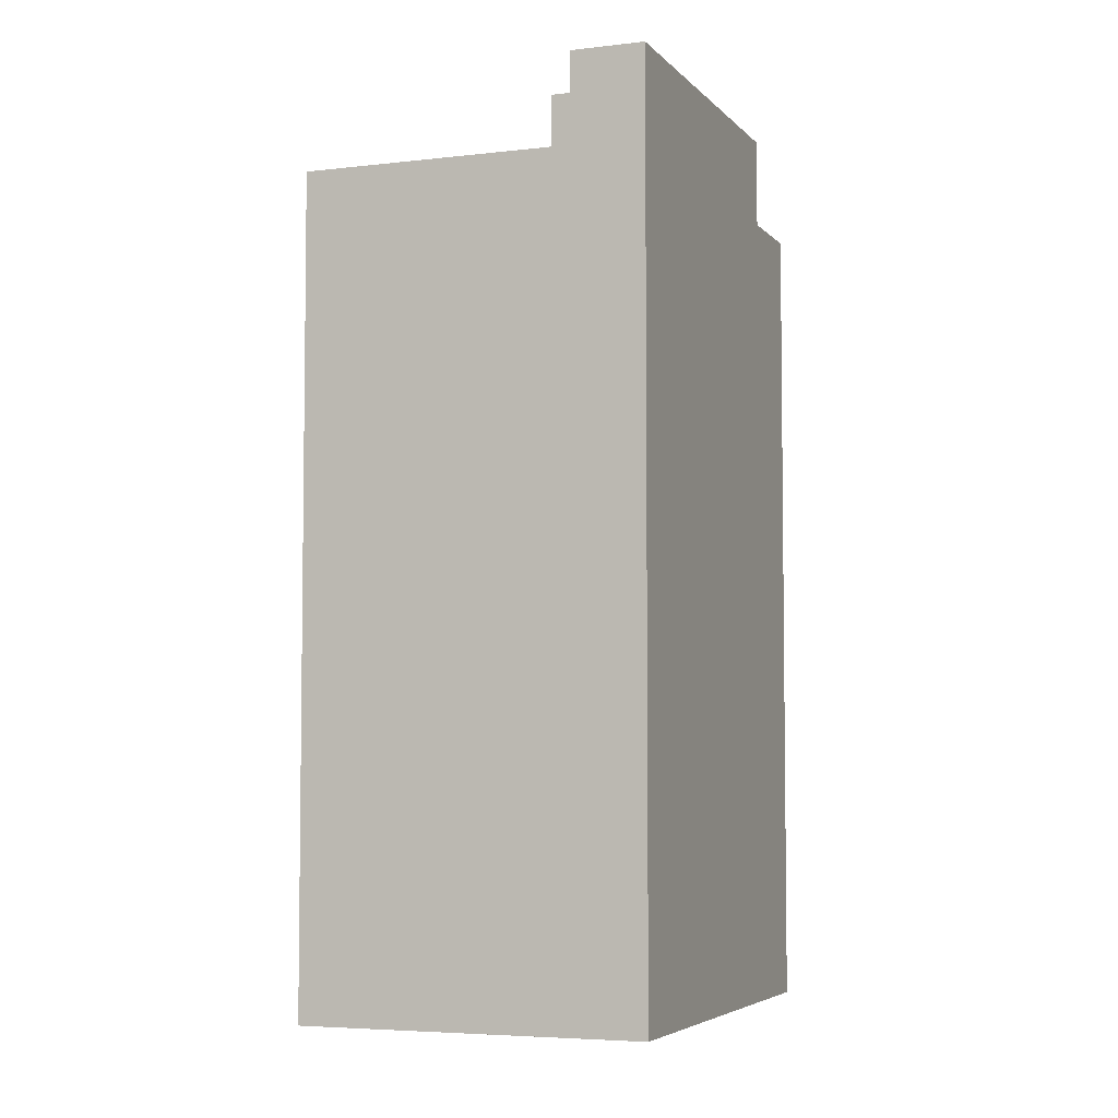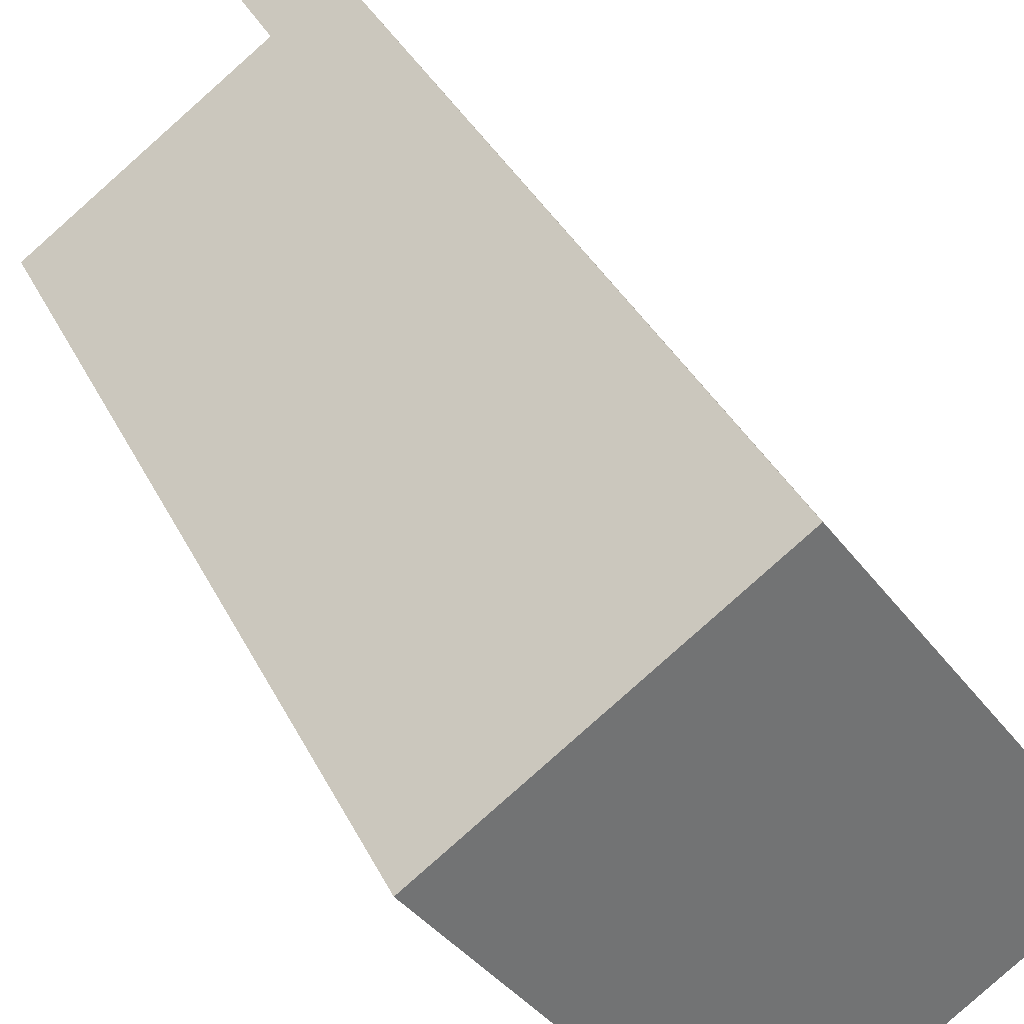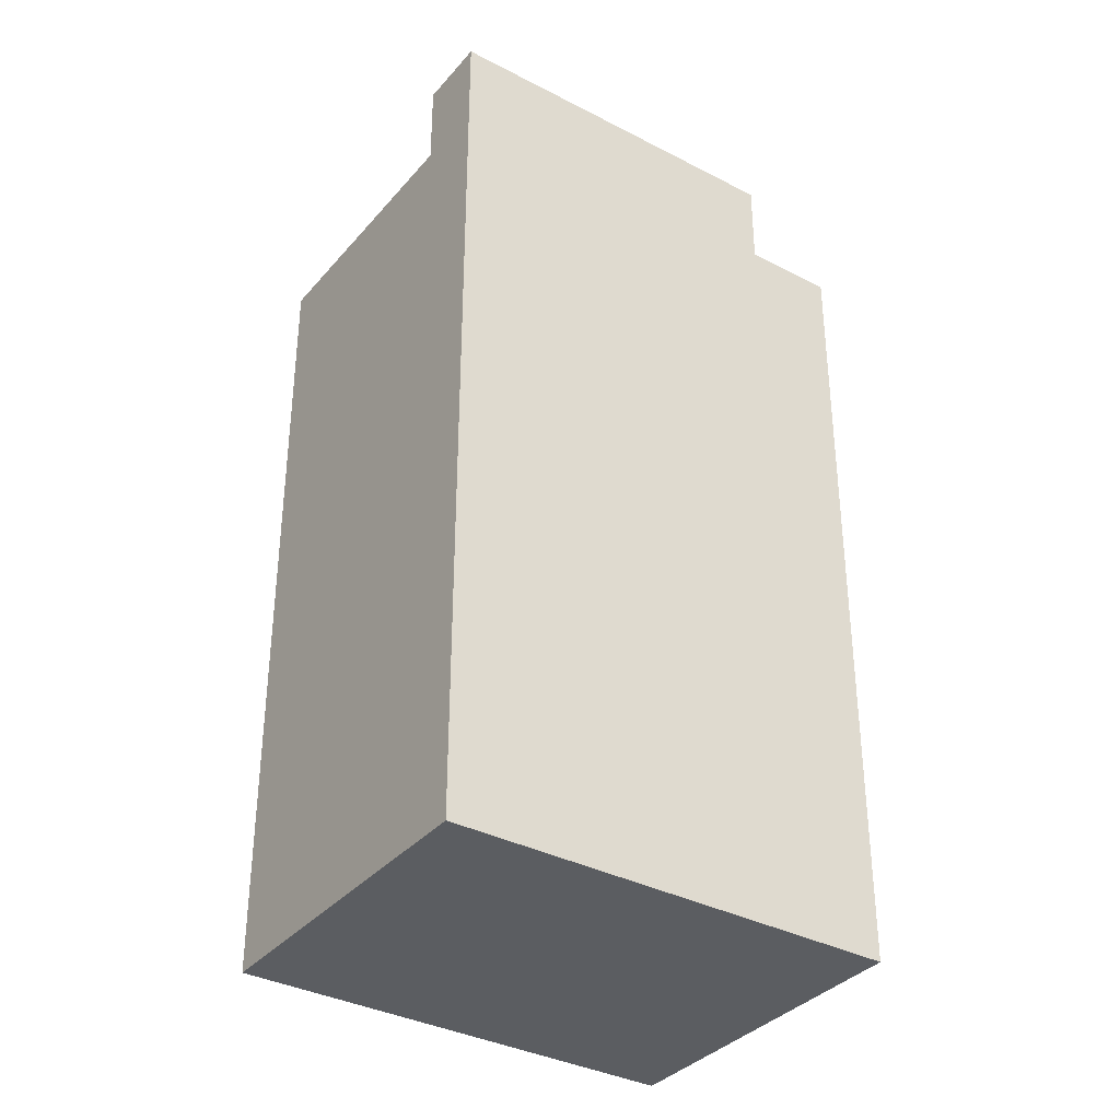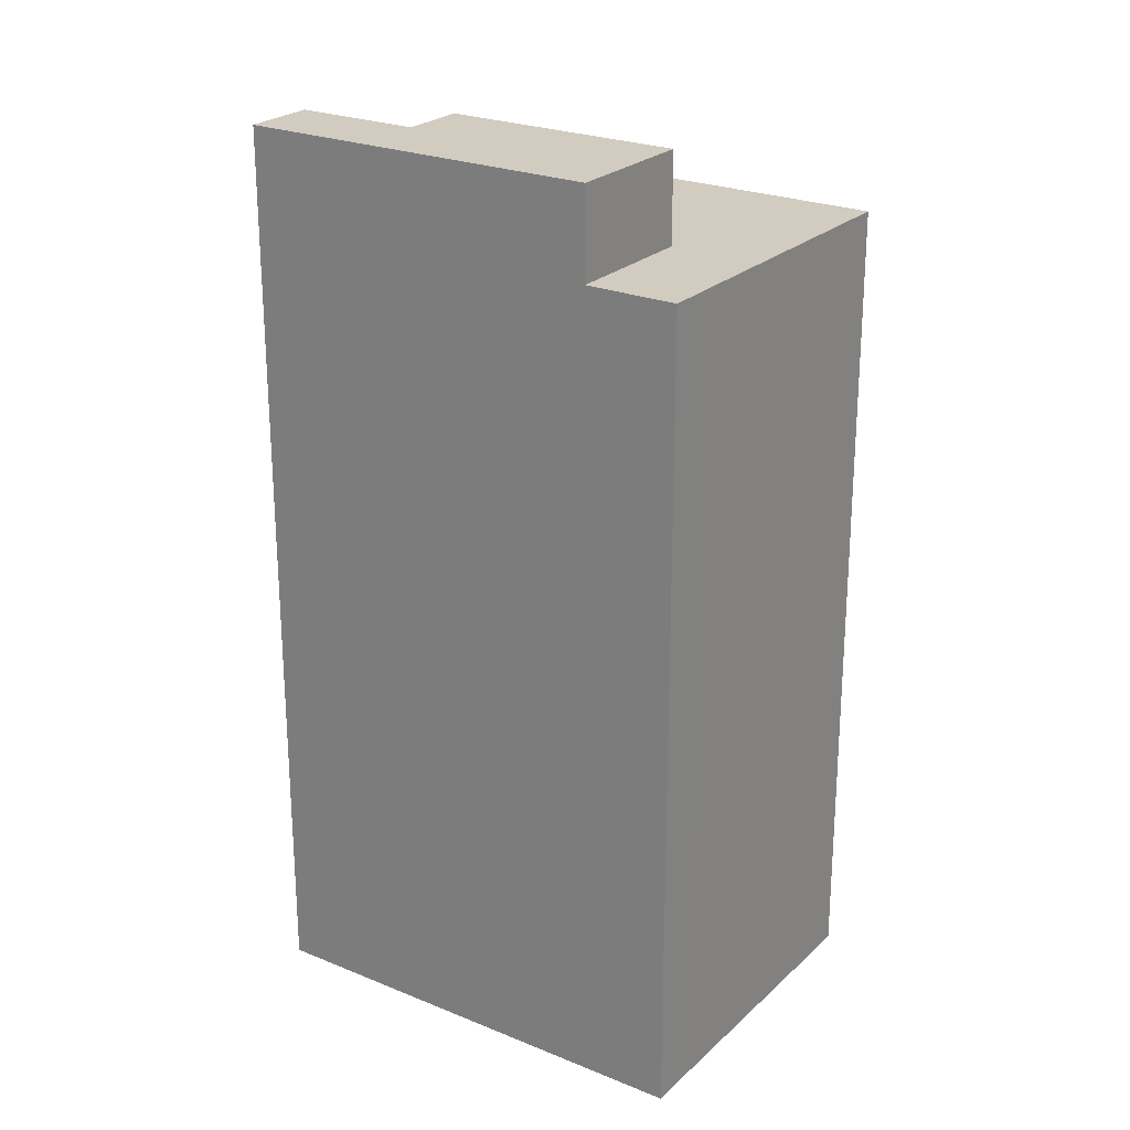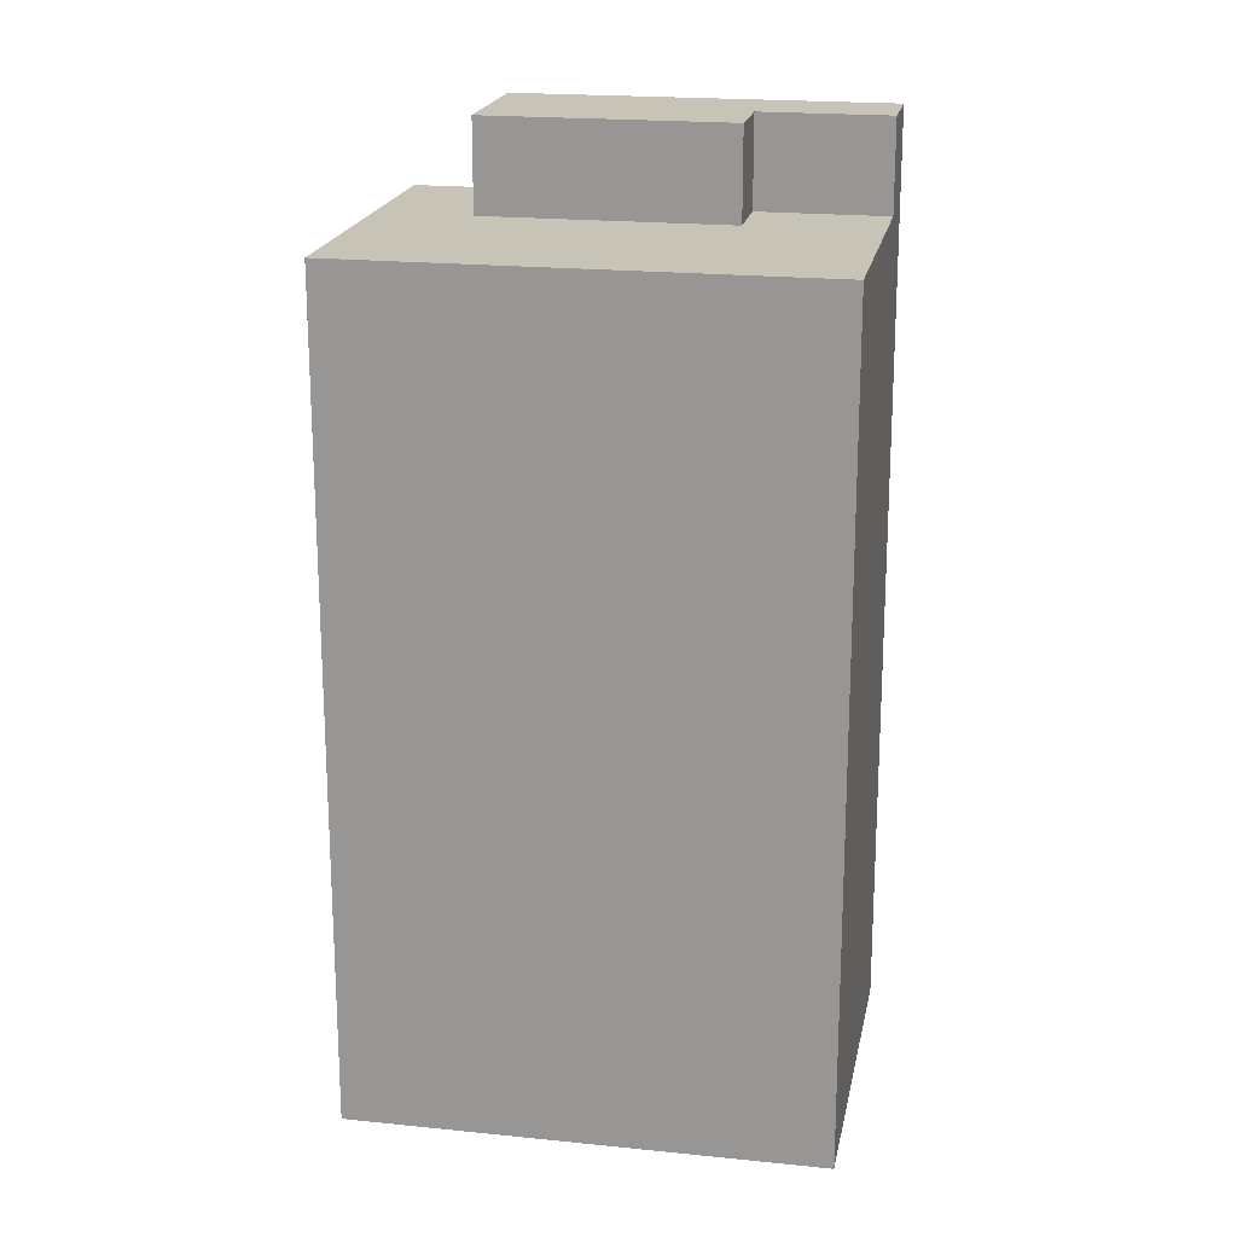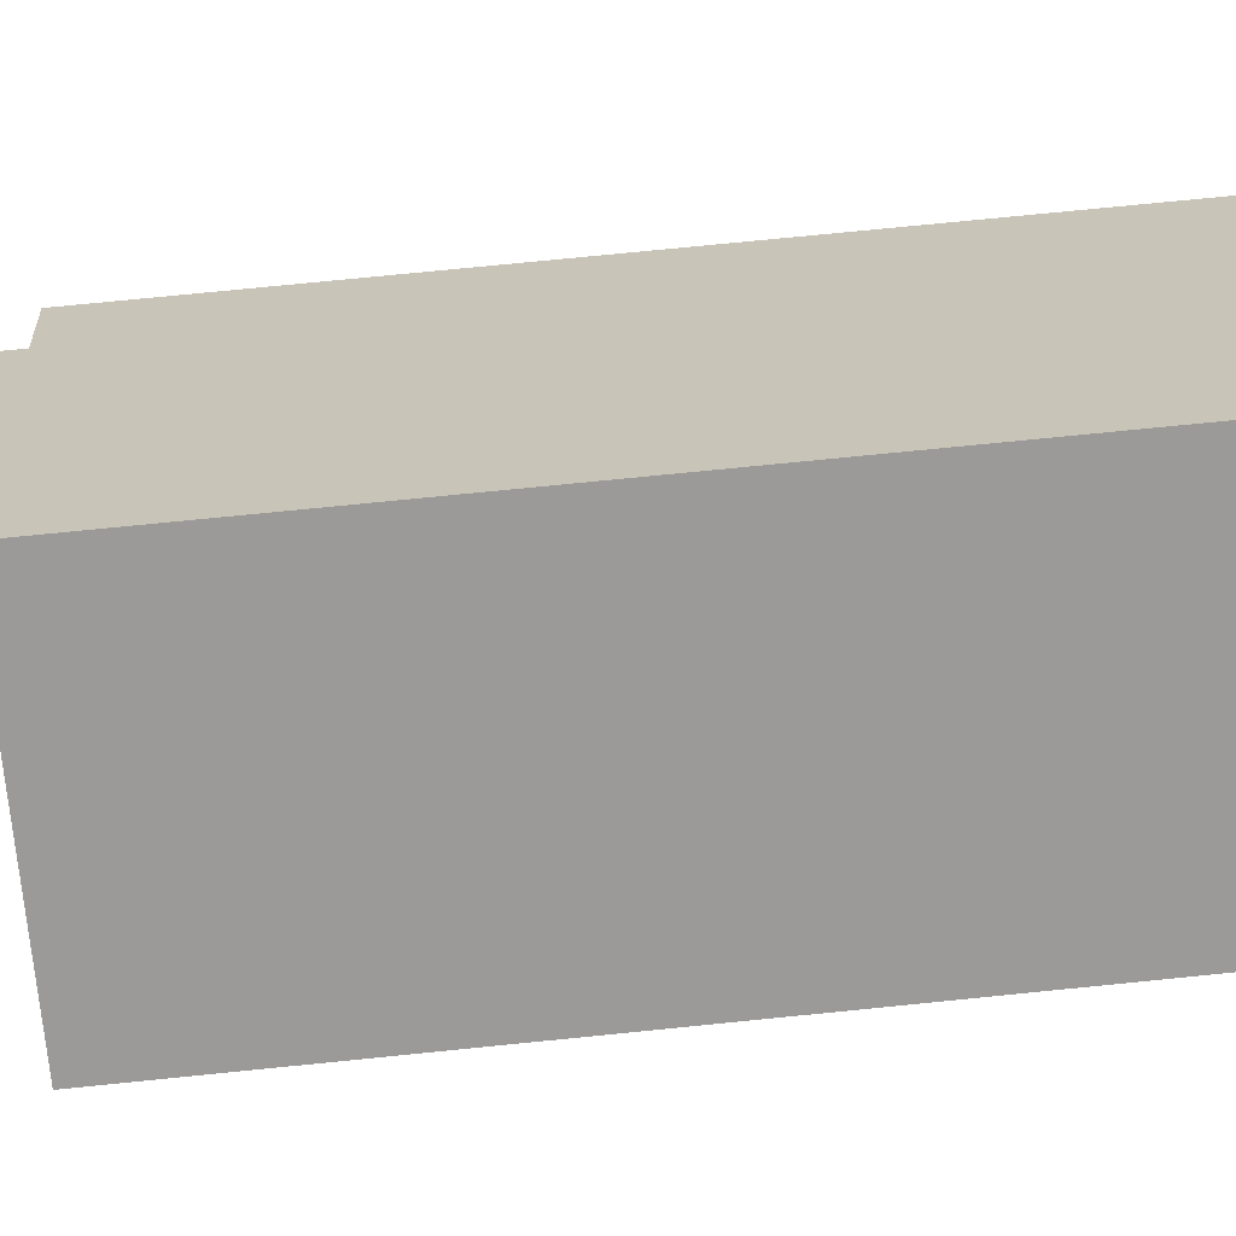
<metadata>
{"format":"obj","ext":"obj","renderer":"f3d","projection":"perspective","resolution":1024,"background":"white","views":[{"elev":-5.0,"azim":-14.5,"up":"+Y"},{"elev":35.7,"azim":-23.5,"up":"+Z"},{"elev":-35.4,"azim":20.0,"up":"+Y"},{"elev":24.2,"azim":88.8,"up":"+Y"},{"elev":19.8,"azim":-114.6,"up":"+Y"},{"elev":75.8,"azim":-95.7,"up":"+Z"}]}
</metadata>
<code>
v  1.223 22.95 0.868
v  0 0 0
v  1.223 -5.315e-17 0.868
v  0 22.95 1.405e-15
v  8.318 25.47 1.525
v  6.769 22.95 0.426
v  8.318 22.95 1.525
v  6.769 25.47 0.426
v  2.067 22.95 -2.91
v  2.067 1.782e-16 -2.91
v  6.024 22.95 -8.481
v  6.024 5.193e-16 -8.481
v  7.542 22.95 -10.62
v  7.542 6.501e-16 -10.62
v  5.176 22.95 3.676
v  6.246 22.95 4.436
v  10.73 22.95 -5.142
v  13.97 22.95 -2.84
v  12.96 22.95 -6.768
v  14.43 22.95 -5.724
v  15.49 22.95 -4.975
v  13.97 1.739e-16 -2.84
v  14.43 3.505e-16 -5.724
v  15.49 3.046e-16 -4.975
v  12.96 4.144e-16 -6.768
v  10.01 -1.67e-16 2.728
v  7.942 -3.454e-16 5.641
v  6.246 -2.716e-16 4.436
v  5.176 -2.251e-16 3.676
v  10.73 25.47 -5.142
v  7.942 25.47 5.641
v  6.246 25.47 4.436
v  10.01 25.47 2.728
v  13.97 25.47 -2.84
g defaultobject
f 1 2 3
f 2 1 4
f 5 6 7
f 6 5 8
f 9 2 4
f 2 9 10
f 10 9 11
f 10 11 12
f 12 11 13
f 12 13 14
f 1 9 4
f 9 1 15
f 9 15 16
f 9 16 7
f 9 7 6
f 6 11 9
f 11 6 17
f 11 17 13
f 13 17 18
f 13 18 19
f 19 18 20
f 20 18 21
f 22 23 24
f 23 22 25
f 25 22 14
f 14 22 26
f 14 26 12
f 12 26 10
f 10 26 27
f 10 27 28
f 10 28 3
f 10 3 2
f 3 28 29
f 8 17 6
f 17 8 30
f 29 1 3
f 1 29 28
f 1 28 27
f 1 27 16
f 16 27 31
f 1 16 15
f 16 31 32
f 31 5 32
f 5 31 33
f 5 30 8
f 30 5 33
f 30 33 34
f 30 18 17
f 18 30 34
f 13 25 14
f 25 13 19
f 24 18 22
f 18 24 21
f 26 31 27
f 31 26 33
f 33 26 22
f 33 22 34
f 34 22 18
f 19 23 25
f 23 19 20
f 20 24 23
f 24 20 21
f 32 7 16
f 7 32 5

</code>
